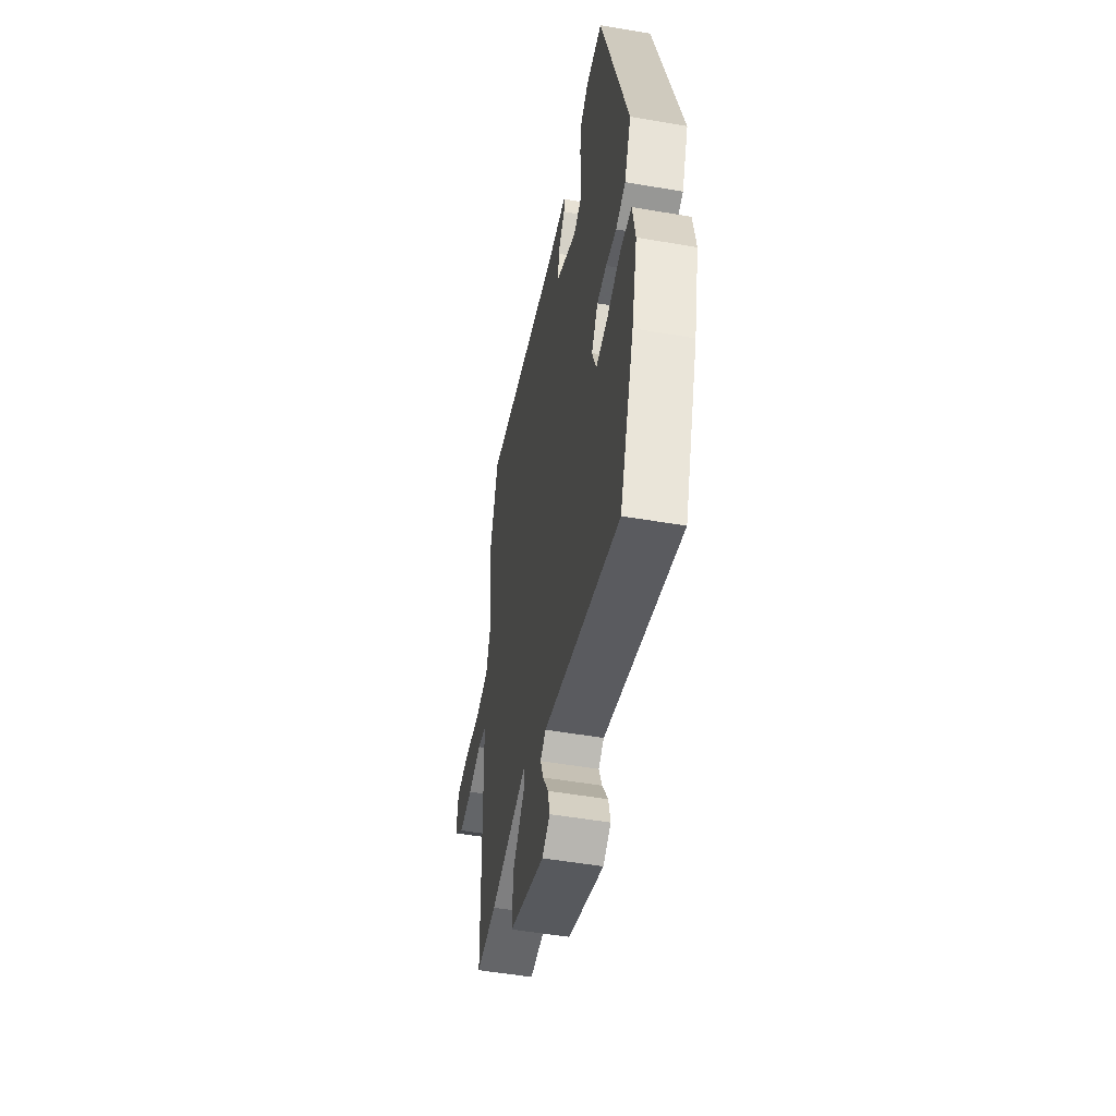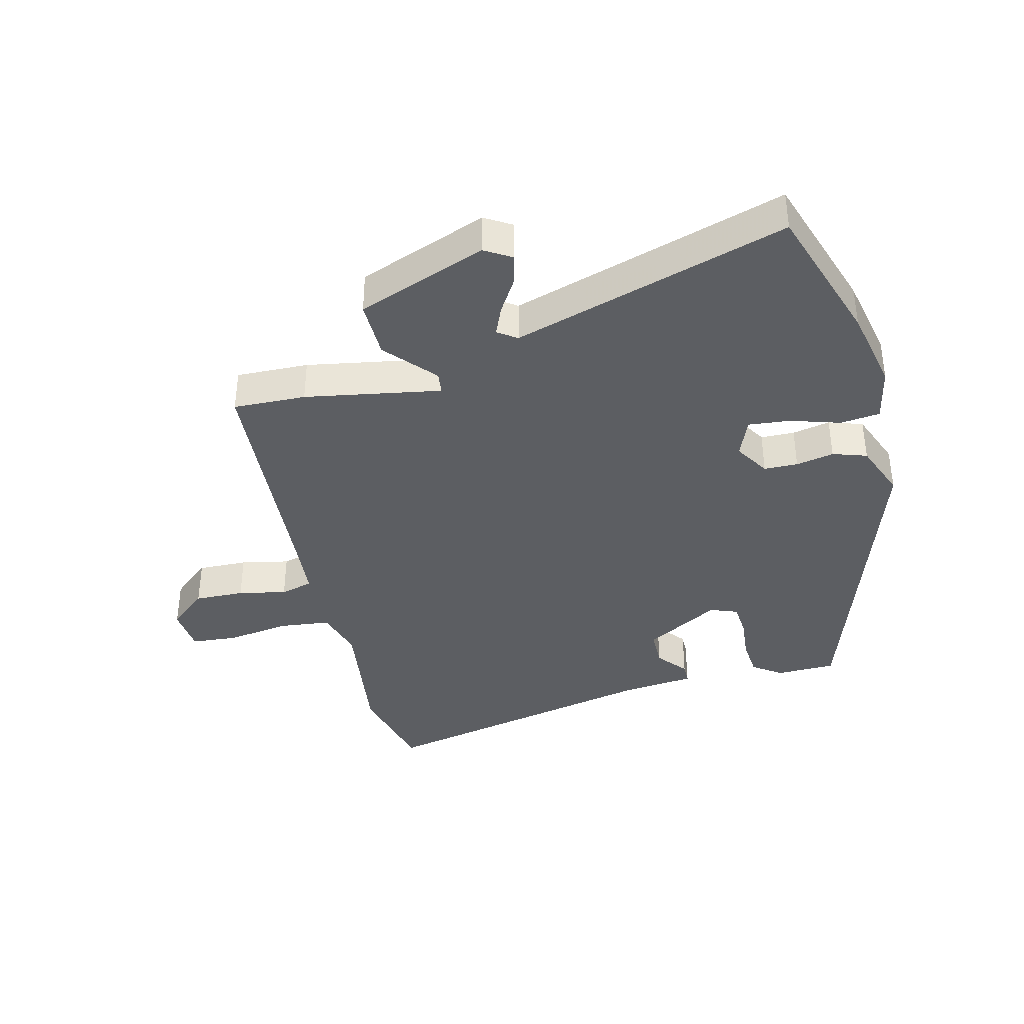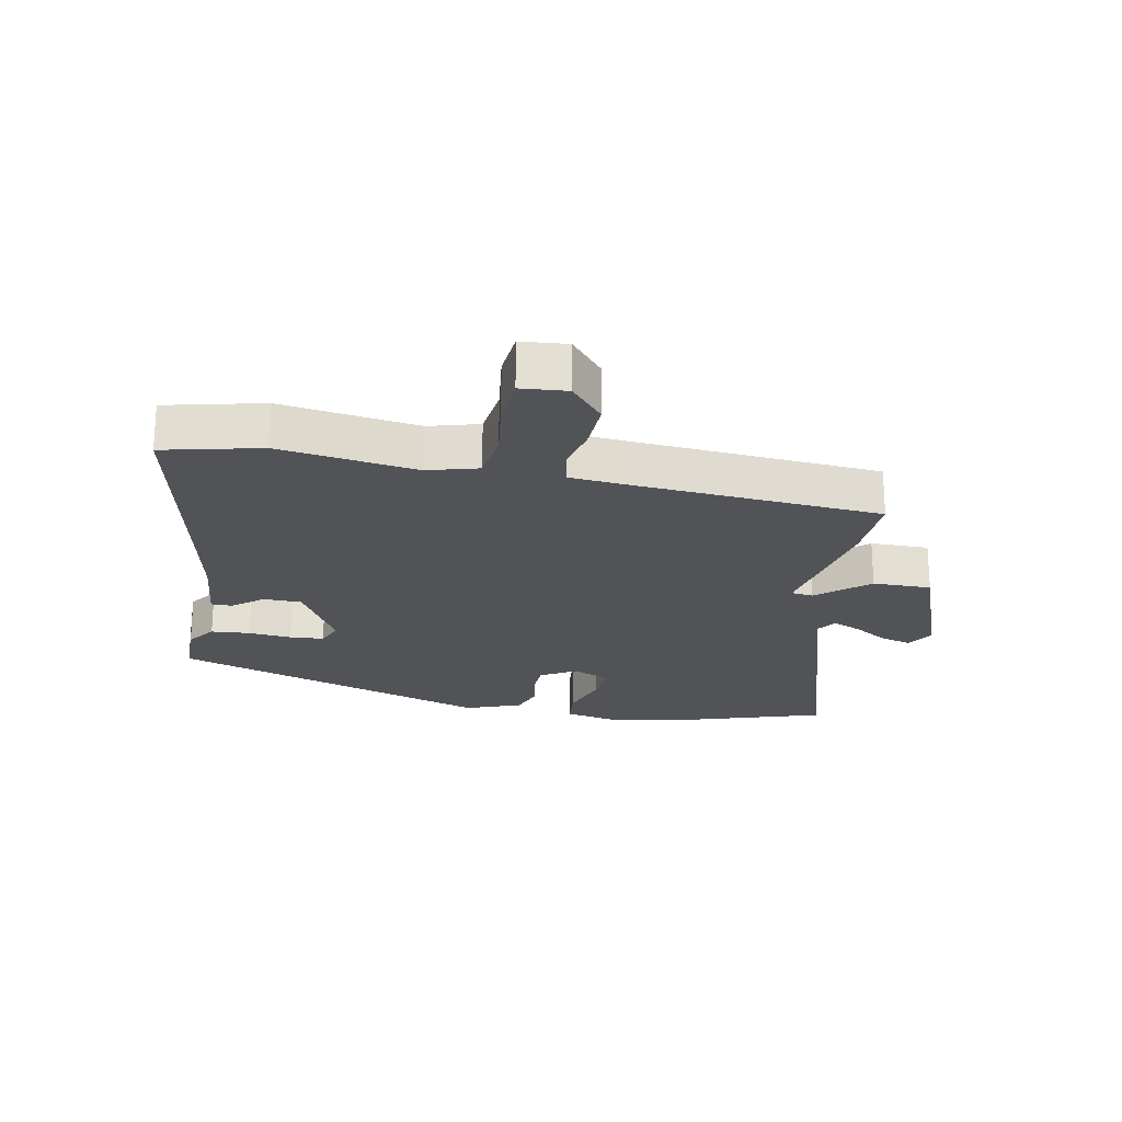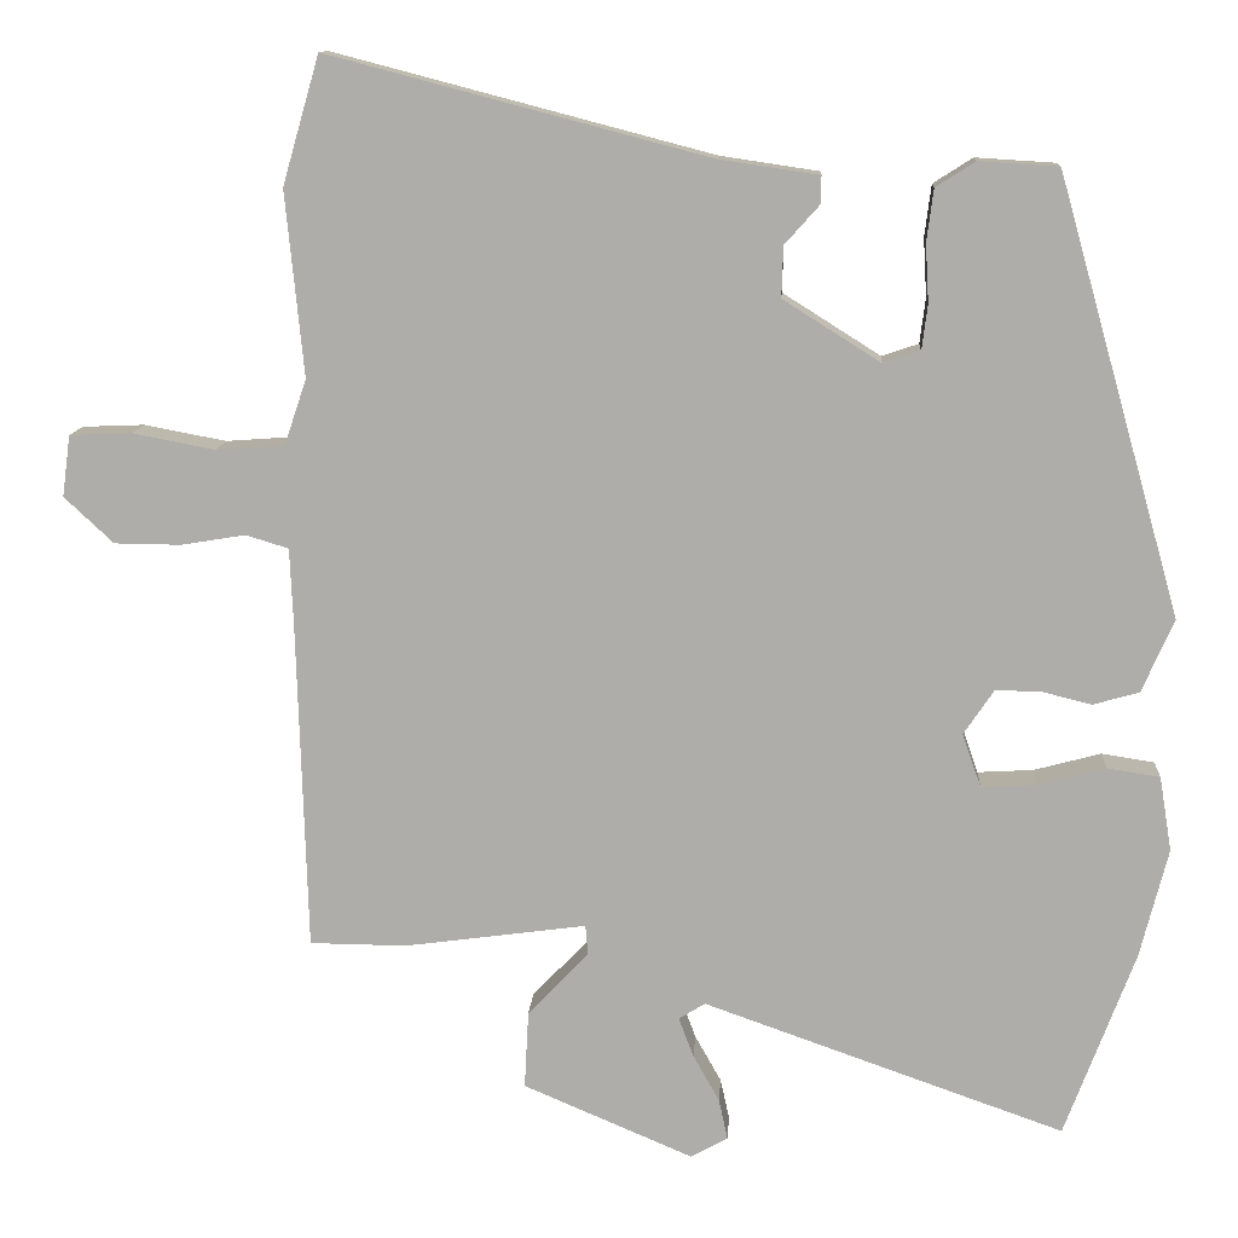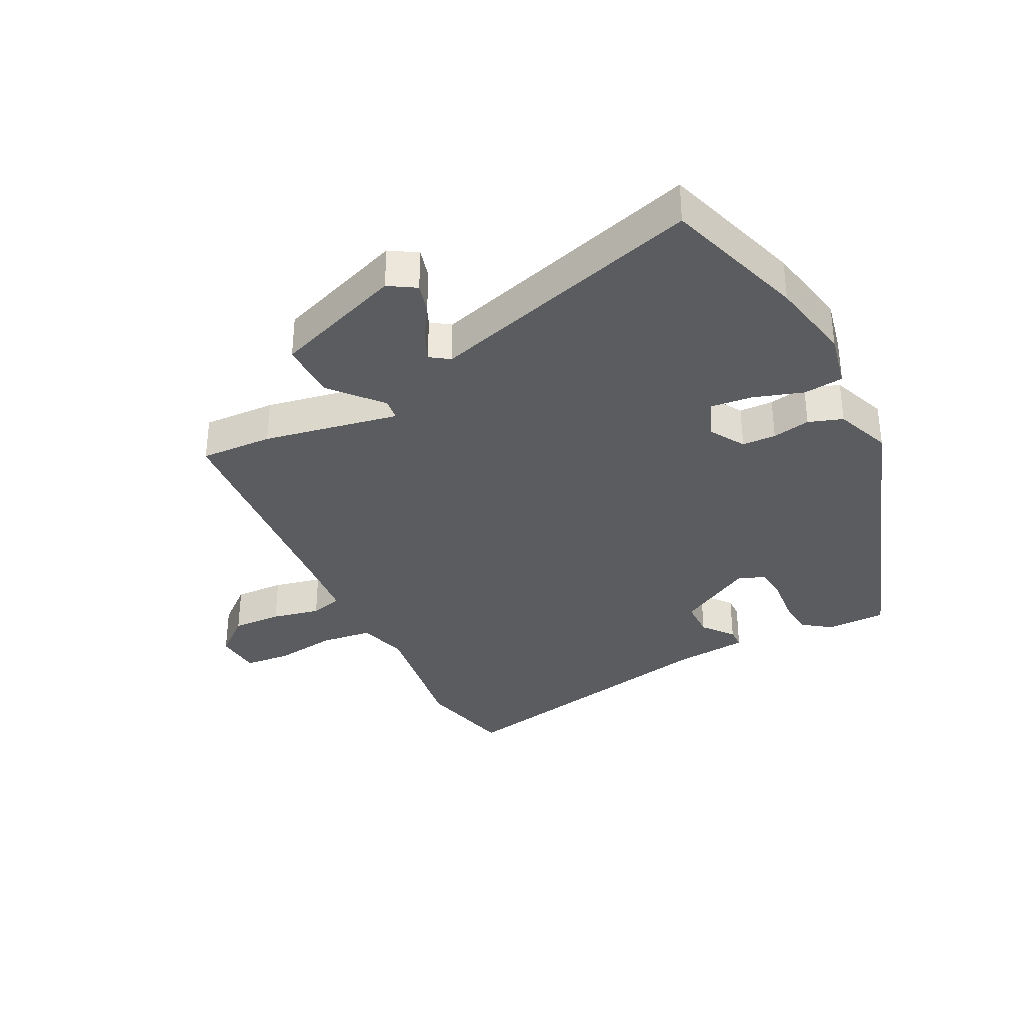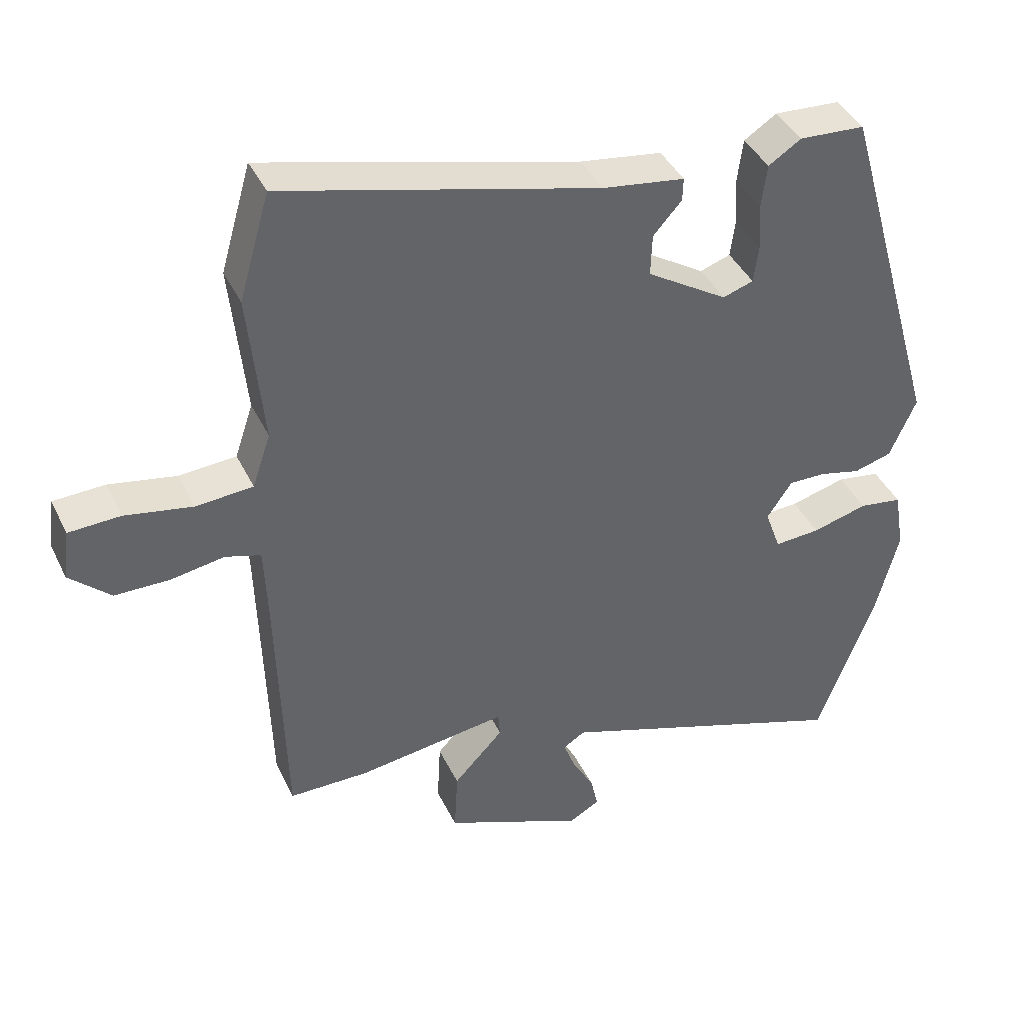
<metadata>
{"format":"obj","ext":"obj","renderer":"f3d","projection":"perspective","resolution":1024,"background":"white","views":[{"elev":-52.1,"azim":-100.5,"up":"+Z"},{"elev":-38.2,"azim":-168.4,"up":"+Y"},{"elev":-22.2,"azim":76.2,"up":"+Y"},{"elev":12.0,"azim":-176.4,"up":"+Z"},{"elev":-34.2,"azim":-156.0,"up":"+Y"},{"elev":40.9,"azim":155.9,"up":"+Z"}]}
</metadata>
<code>
v 0.469 0.07 0.607
v 0.514 0.07 0.451
v 0.492 0.07 0.226
v 0.519 0.07 0.146
v 0.603 0.07 0.14
v 0.703 0.07 0.159
v 0.779 0.07 0.156
v 0.789 0.07 0.081
v 0.729 0.07 0.025
v 0.648 0.07 0.024
v 0.569 0.07 0.037
v 0.517 0.07 0.021
v 0.513 0.07 -0.068
v 0.501 0.07 -0.474
v 0.383 0.07 -0.475
v 0.161 0.07 -0.445
v 0.158 0.07 -0.481
v 0.232 0.07 -0.559
v 0.237 0.07 -0.654
v 0.03 0.07 -0.742
v -0.015 0.07 -0.717
v -0.004 0.07 -0.667
v 0.028 0.07 -0.61
v 0.046 0.07 -0.562
v 0.014 0.07 -0.542
v -0.426 0.07 -0.697
v -0.511 0.07 -0.47
v -0.545 0.07 -0.336
v -0.53 0.07 -0.245
v -0.466 0.07 -0.235
v -0.384 0.07 -0.257
v -0.316 0.07 -0.261
v -0.293 0.07 -0.196
v -0.33 0.07 -0.141
v -0.385 0.07 -0.142
v -0.446 0.07 -0.157
v -0.502 0.07 -0.141
v -0.541 0.07 -0.052
v -0.39 0.07 0.479
v -0.293 0.07 0.485
v -0.245 0.07 0.454
v -0.237 0.07 0.391
v -0.241 0.07 0.32
v -0.234 0.07 0.265
v -0.189 0.07 0.25
v -0.07 0.07 0.325
v -0.072 0.07 0.387
v -0.114 0.07 0.434
v -0.115 0.07 0.468
v 0.006 0.07 0.486
v 0.469 0 0.607
v 0.514 0 0.451
v 0.492 0 0.226
v 0.519 0 0.146
v 0.603 0 0.14
v 0.703 0 0.159
v 0.779 0 0.156
v 0.789 0 0.081
v 0.729 0 0.025
v 0.648 0 0.024
v 0.569 0 0.037
v 0.517 0 0.021
v 0.513 0 -0.068
v 0.501 0 -0.474
v 0.383 0 -0.475
v 0.161 0 -0.445
v 0.158 0 -0.481
v 0.232 0 -0.559
v 0.237 0 -0.654
v 0.03 0 -0.742
v -0.015 0 -0.717
v -0.004 0 -0.667
v 0.028 0 -0.61
v 0.046 0 -0.562
v 0.014 0 -0.542
v -0.426 0 -0.697
v -0.511 0 -0.47
v -0.545 0 -0.336
v -0.53 0 -0.245
v -0.466 0 -0.235
v -0.384 0 -0.257
v -0.316 0 -0.261
v -0.293 0 -0.196
v -0.33 0 -0.141
v -0.385 0 -0.142
v -0.446 0 -0.157
v -0.502 0 -0.141
v -0.541 0 -0.052
v -0.39 0 0.479
v -0.293 0 0.485
v -0.245 0 0.454
v -0.237 0 0.391
v -0.241 0 0.32
v -0.234 0 0.265
v -0.189 0 0.25
v -0.07 0 0.325
v -0.072 0 0.387
v -0.114 0 0.434
v -0.115 0 0.468
v 0.006 0 0.486
f 47 48 49 50
f 1 2 3
f 50 1 3
f 47 50 3
f 46 47 3
f 45 46 3 4
f 41 42 43
f 40 41 43
f 39 40 43
f 38 39 43
f 37 38 43
f 36 37 43
f 35 36 43
f 34 35 43 44
f 33 34 44 45
f 29 30 31
f 28 29 31
f 27 28 31
f 26 27 31
f 25 26 31
f 25 31 32
f 24 25 32 33
f 21 22 23
f 20 21 23
f 19 20 23
f 18 19 23
f 17 18 23
f 16 17 23 24
f 13 14 15 16
f 33 45 4
f 24 33 4
f 16 24 4
f 13 16 4
f 12 13 4
f 9 10 11
f 8 9 11
f 7 8 11
f 6 7 11
f 5 6 11
f 4 5 11 12
f 100 99 98 97
f 53 52 51
f 53 51 100
f 53 100 97
f 53 97 96
f 54 53 96 95
f 93 92 91
f 93 91 90
f 93 90 89
f 93 89 88
f 93 88 87
f 93 87 86
f 93 86 85
f 94 93 85 84
f 95 94 84 83
f 81 80 79
f 81 79 78
f 81 78 77
f 81 77 76
f 81 76 75
f 82 81 75
f 83 82 75 74
f 73 72 71
f 73 71 70
f 73 70 69
f 73 69 68
f 73 68 67
f 74 73 67 66
f 66 65 64 63
f 54 95 83
f 54 83 74
f 54 74 66
f 54 66 63
f 54 63 62
f 61 60 59
f 61 59 58
f 61 58 57
f 61 57 56
f 61 56 55
f 62 61 55 54
f 1 51 52 2
f 2 52 53 3
f 3 53 54 4
f 4 54 55 5
f 5 55 56 6
f 6 56 57 7
f 7 57 58 8
f 8 58 59 9
f 9 59 60 10
f 10 60 61 11
f 11 61 62 12
f 12 62 63 13
f 13 63 64 14
f 14 64 65 15
f 15 65 66 16
f 16 66 67 17
f 17 67 68 18
f 18 68 69 19
f 19 69 70 20
f 20 70 71 21
f 21 71 72 22
f 22 72 73 23
f 23 73 74 24
f 24 74 75 25
f 25 75 76 26
f 26 76 77 27
f 27 77 78 28
f 28 78 79 29
f 29 79 80 30
f 30 80 81 31
f 31 81 82 32
f 32 82 83 33
f 33 83 84 34
f 34 84 85 35
f 35 85 86 36
f 36 86 87 37
f 37 87 88 38
f 38 88 89 39
f 39 89 90 40
f 40 90 91 41
f 41 91 92 42
f 42 92 93 43
f 43 93 94 44
f 44 94 95 45
f 45 95 96 46
f 46 96 97 47
f 47 97 98 48
f 48 98 99 49
f 49 99 100 50
f 50 100 51 1

</code>
